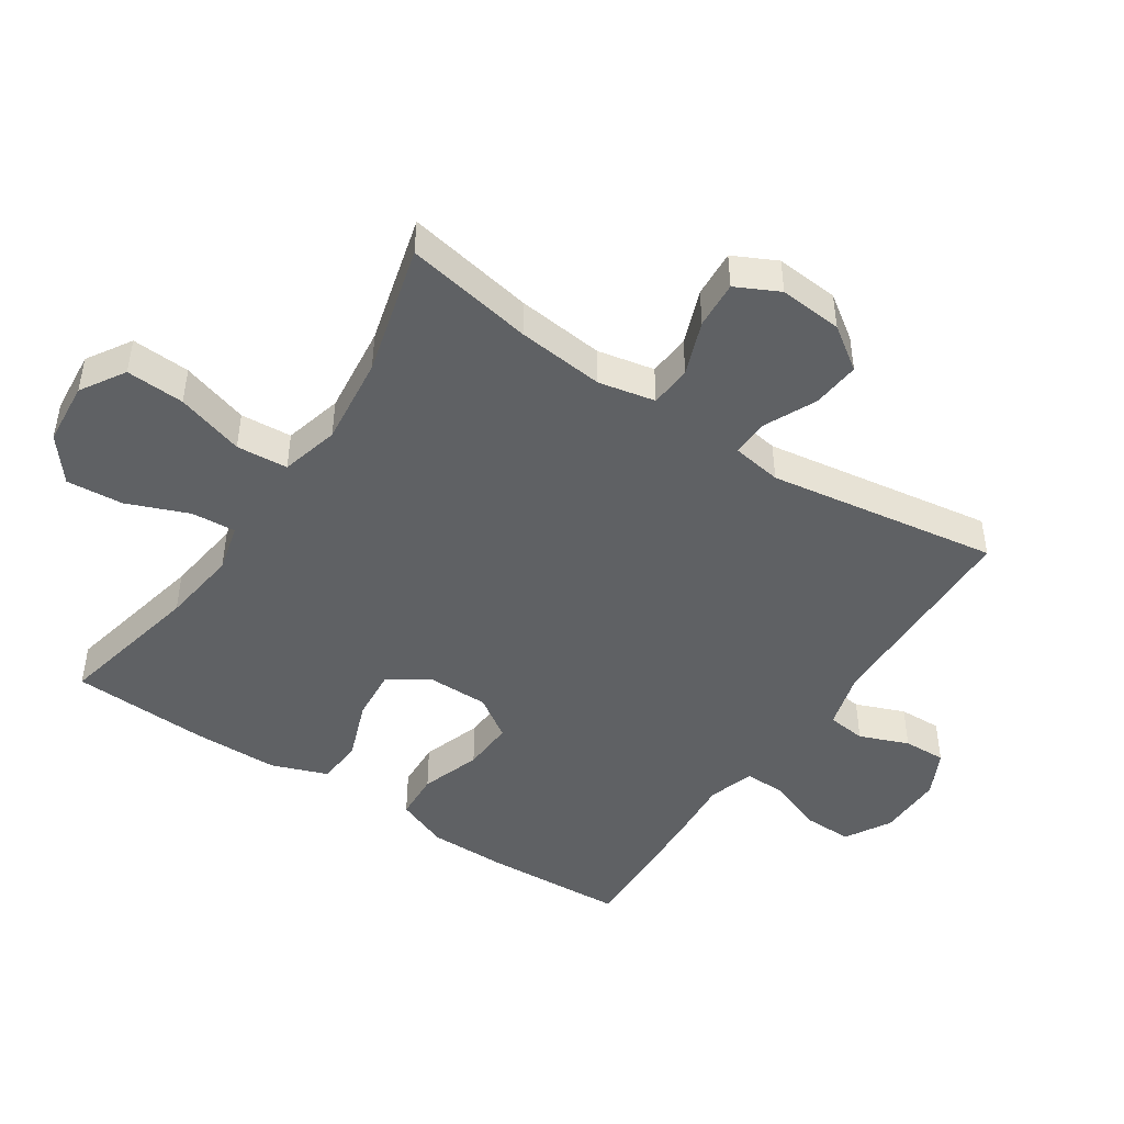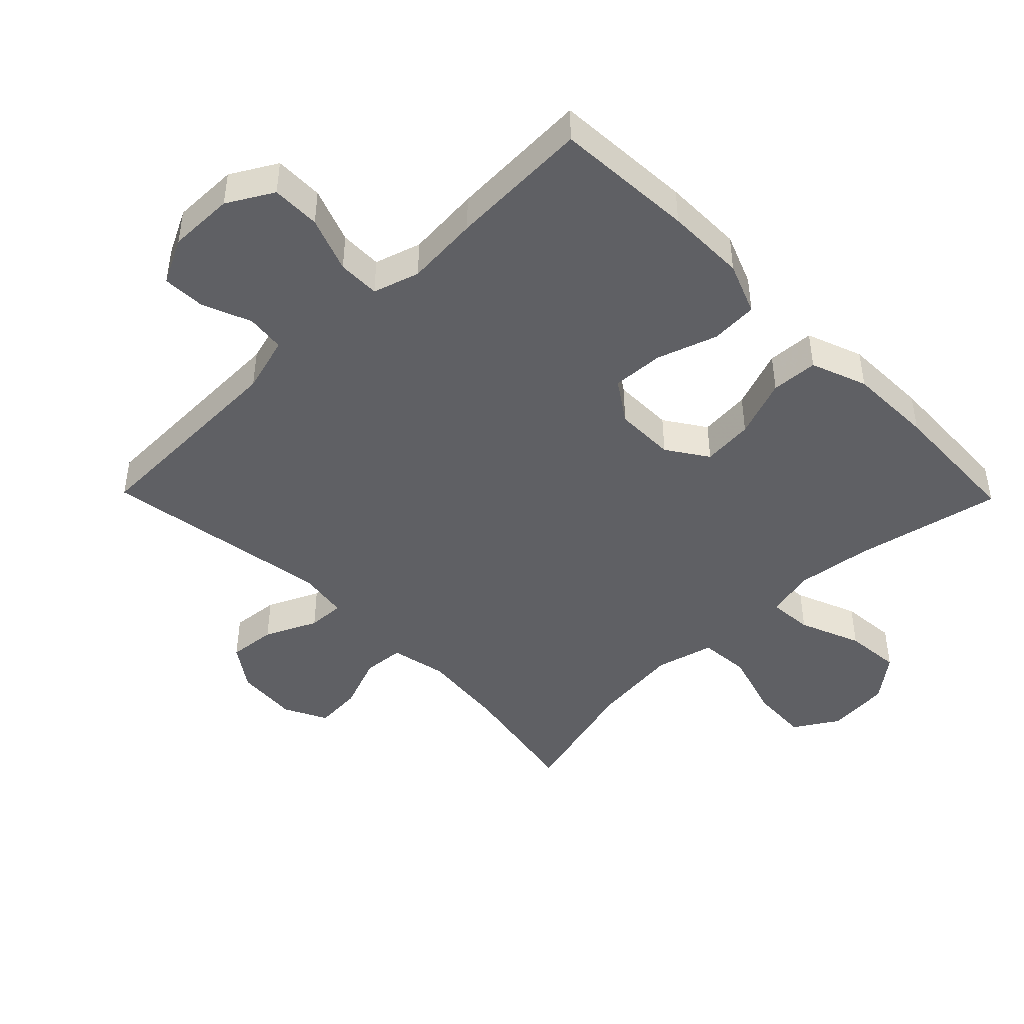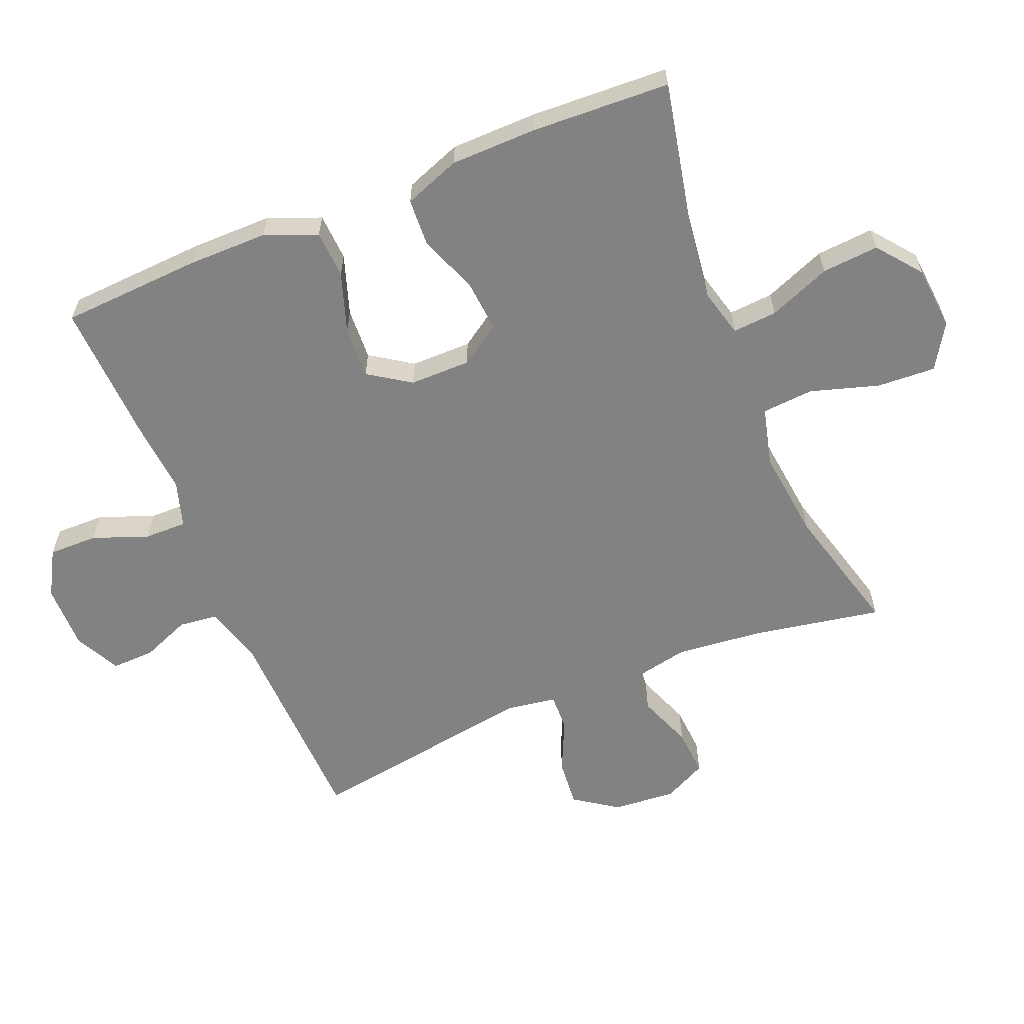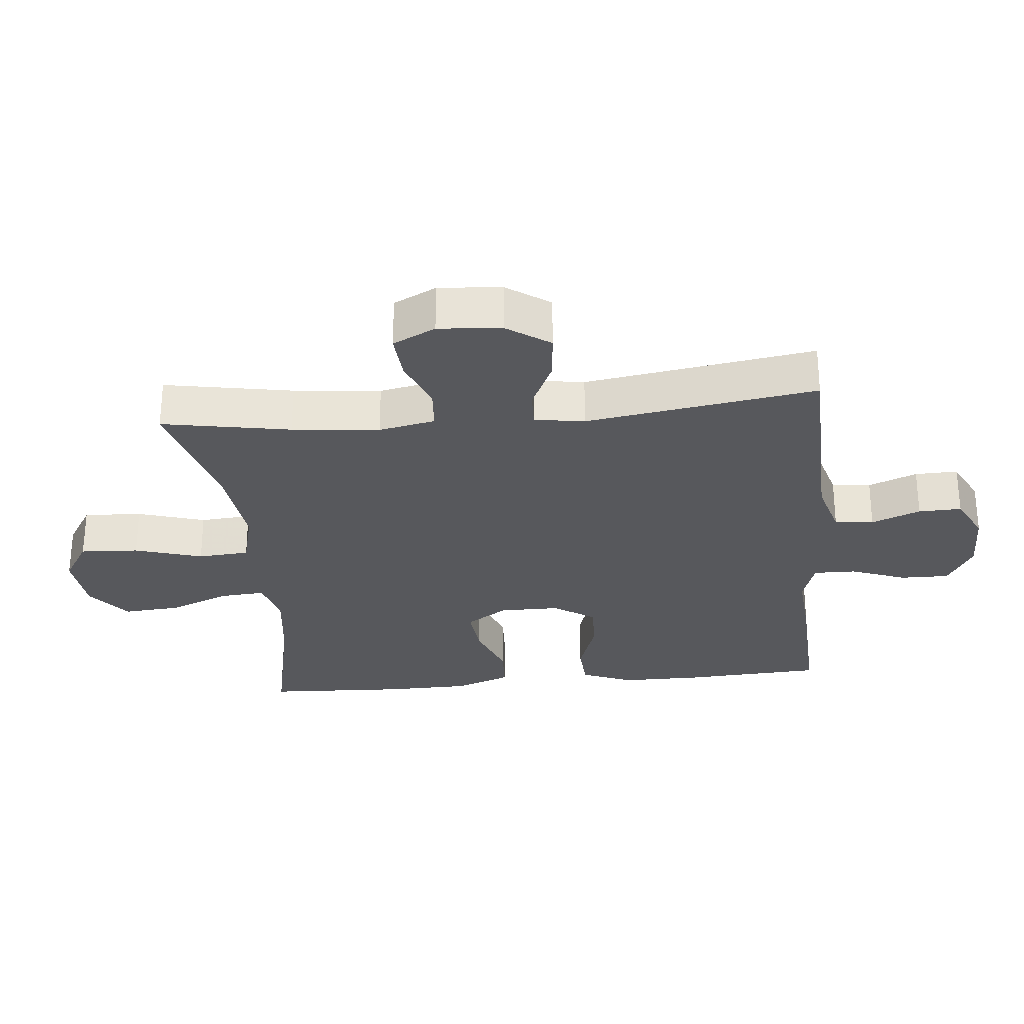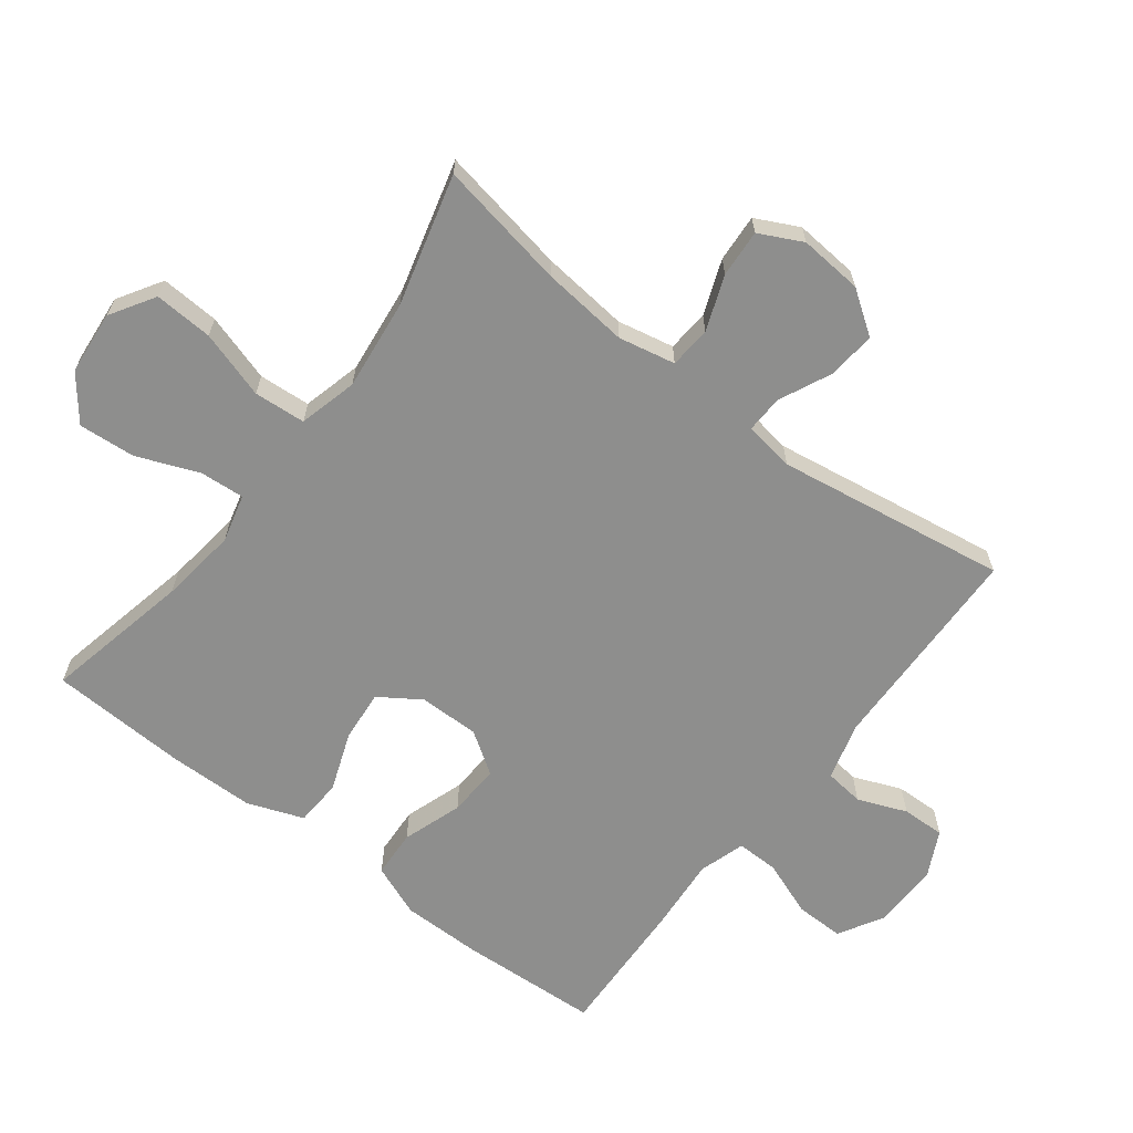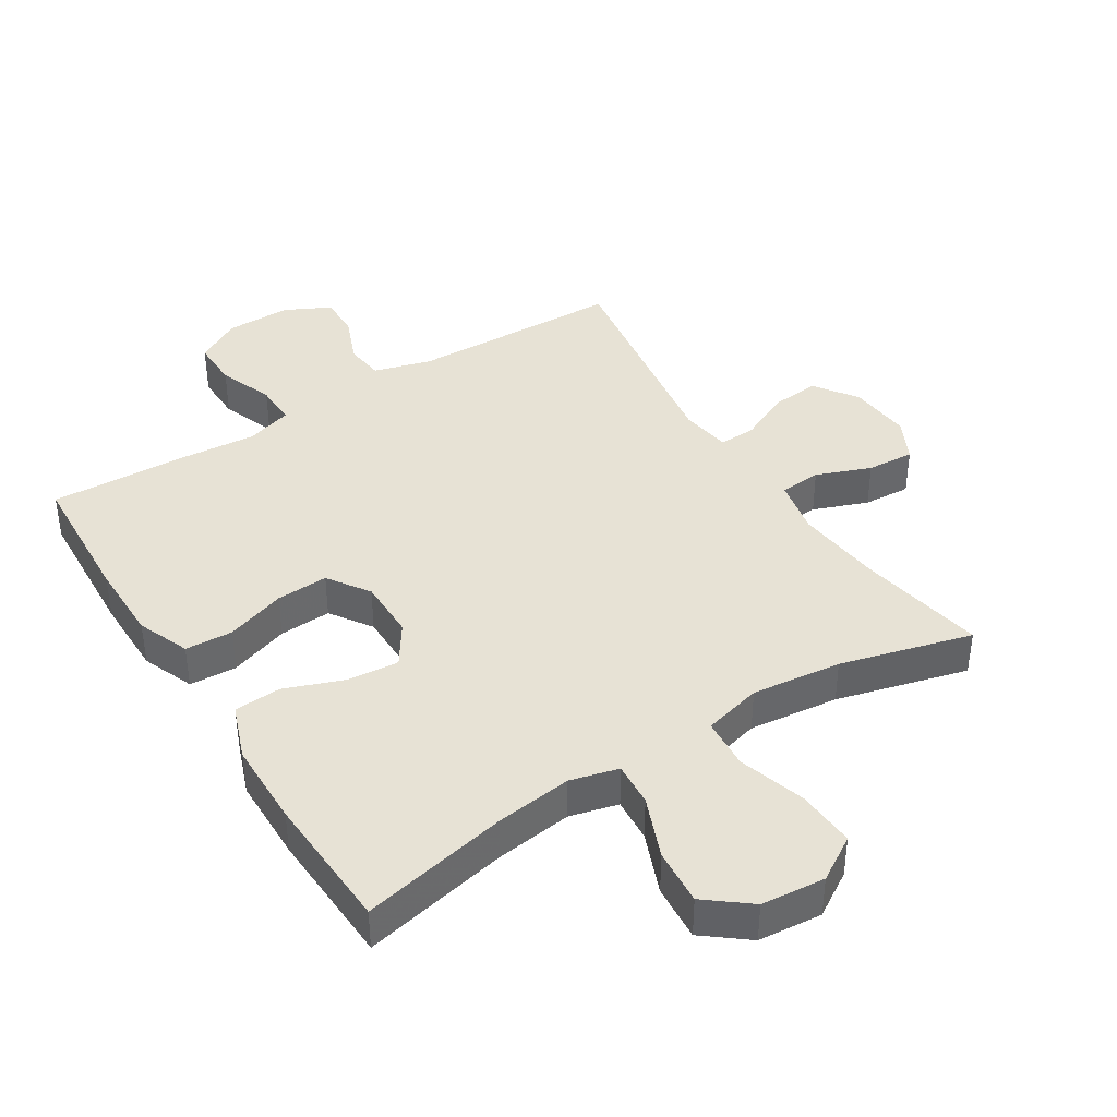
<metadata>
{"format":"obj","ext":"obj","renderer":"f3d","projection":"perspective","resolution":1024,"background":"white","views":[{"elev":-46.3,"azim":56.3,"up":"+Y"},{"elev":-45.0,"azim":-135.6,"up":"+Y"},{"elev":-60.7,"azim":-67.6,"up":"+Y"},{"elev":-28.6,"azim":95.6,"up":"+Y"},{"elev":-64.8,"azim":52.5,"up":"+Y"},{"elev":40.2,"azim":-32.2,"up":"+Y"}]}
</metadata>
<code>
v -0.5 0.07 -0.5
v -0.512 0.07 -0.285
v -0.512 0.07 -0.162
v -0.48 0.07 -0.082
v -0.407 0.07 -0.078
v -0.315 0.07 -0.109
v -0.235 0.07 -0.113
v -0.192 0.07 -0.049
v -0.192 0.07 0.044
v -0.234 0.07 0.107
v -0.313 0.07 0.1
v -0.404 0.07 0.066
v -0.476 0.07 0.07
v -0.508 0.07 0.156
v -0.51 0.07 0.288
v -0.5 0.07 0.5
v -0.274 0.07 0.452
v -0.156 0.07 0.437
v -0.082 0.07 0.456
v -0.087 0.07 0.524
v -0.125 0.07 0.619
v -0.132 0.07 0.706
v -0.065 0.07 0.759
v 0.033 0.07 0.768
v 0.101 0.07 0.726
v 0.096 0.07 0.636
v 0.064 0.07 0.532
v 0.07 0.07 0.453
v 0.16 0.07 0.43
v 0.298 0.07 0.446
v 0.5 0.07 0.5
v 0.464 0.07 0.303
v 0.45 0.07 0.169
v 0.468 0.07 0.082
v 0.532 0.07 0.077
v 0.616 0.07 0.109
v 0.689 0.07 0.114
v 0.722 0.07 0.048
v 0.714 0.07 -0.049
v 0.668 0.07 -0.115
v 0.594 0.07 -0.108
v 0.514 0.07 -0.071
v 0.457 0.07 -0.069
v 0.445 0.07 -0.146
v 0.5 0.07 -0.5
v 0.171 0.07 -0.509
v 0.083 0.07 -0.534
v 0.076 0.07 -0.594
v 0.106 0.07 -0.669
v 0.108 0.07 -0.735
v 0.038 0.07 -0.77
v -0.063 0.07 -0.769
v -0.133 0.07 -0.729
v -0.132 0.07 -0.654
v -0.1 0.07 -0.569
v -0.099 0.07 -0.504
v -0.17 0.07 -0.482
v -0.283 0.07 -0.491
v -0.5 0 -0.5
v -0.512 0 -0.285
v -0.512 0 -0.162
v -0.48 0 -0.082
v -0.407 0 -0.078
v -0.315 0 -0.109
v -0.235 0 -0.113
v -0.192 0 -0.049
v -0.192 0 0.044
v -0.234 0 0.107
v -0.313 0 0.1
v -0.404 0 0.066
v -0.476 0 0.07
v -0.508 0 0.156
v -0.51 0 0.288
v -0.5 0 0.5
v -0.274 0 0.452
v -0.156 0 0.437
v -0.082 0 0.456
v -0.087 0 0.524
v -0.125 0 0.619
v -0.132 0 0.706
v -0.065 0 0.759
v 0.033 0 0.768
v 0.101 0 0.726
v 0.096 0 0.636
v 0.064 0 0.532
v 0.07 0 0.453
v 0.16 0 0.43
v 0.298 0 0.446
v 0.5 0 0.5
v 0.464 0 0.303
v 0.45 0 0.169
v 0.468 0 0.082
v 0.532 0 0.077
v 0.616 0 0.109
v 0.689 0 0.114
v 0.722 0 0.048
v 0.714 0 -0.049
v 0.668 0 -0.115
v 0.594 0 -0.108
v 0.514 0 -0.071
v 0.457 0 -0.069
v 0.445 0 -0.146
v 0.5 0 -0.5
v 0.171 0 -0.509
v 0.083 0 -0.534
v 0.076 0 -0.594
v 0.106 0 -0.669
v 0.108 0 -0.735
v 0.038 0 -0.77
v -0.063 0 -0.769
v -0.133 0 -0.729
v -0.132 0 -0.654
v -0.1 0 -0.569
v -0.099 0 -0.504
v -0.17 0 -0.482
v -0.283 0 -0.491
f 4 5 6
f 3 4 6
f 2 3 6
f 1 2 6
f 58 1 6
f 57 58 6
f 56 57 6 7
f 53 54 55
f 52 53 55
f 51 52 55
f 50 51 55
f 49 50 55
f 48 49 55
f 47 48 55 56
f 56 7 8
f 47 56 8
f 46 47 8
f 46 8 9
f 45 46 9
f 44 45 9
f 40 41 42
f 39 40 42
f 38 39 42
f 37 38 42
f 36 37 42
f 35 36 42
f 34 35 42 43
f 44 9 10
f 43 44 10
f 34 43 10
f 33 34 10
f 30 31 32
f 33 10 11
f 32 33 11
f 30 32 11
f 29 30 11
f 25 26 27
f 24 25 27
f 23 24 27
f 22 23 27
f 21 22 27
f 20 21 27
f 19 20 27 28
f 13 14 15
f 12 13 15
f 11 12 15
f 29 11 15
f 28 29 15
f 19 28 15
f 18 19 15
f 15 16 17
f 15 17 18
f 64 63 62
f 64 62 61
f 64 61 60
f 64 60 59
f 64 59 116
f 64 116 115
f 65 64 115 114
f 113 112 111
f 113 111 110
f 113 110 109
f 113 109 108
f 113 108 107
f 113 107 106
f 114 113 106 105
f 66 65 114
f 66 114 105
f 66 105 104
f 67 66 104
f 67 104 103
f 67 103 102
f 100 99 98
f 100 98 97
f 100 97 96
f 100 96 95
f 100 95 94
f 100 94 93
f 101 100 93 92
f 68 67 102
f 68 102 101
f 68 101 92
f 68 92 91
f 90 89 88
f 69 68 91
f 69 91 90
f 69 90 88
f 69 88 87
f 85 84 83
f 85 83 82
f 85 82 81
f 85 81 80
f 85 80 79
f 85 79 78
f 86 85 78 77
f 73 72 71
f 73 71 70
f 73 70 69
f 73 69 87
f 73 87 86
f 73 86 77
f 73 77 76
f 75 74 73
f 76 75 73
f 1 59 60 2
f 2 60 61 3
f 3 61 62 4
f 4 62 63 5
f 5 63 64 6
f 6 64 65 7
f 7 65 66 8
f 8 66 67 9
f 9 67 68 10
f 10 68 69 11
f 11 69 70 12
f 12 70 71 13
f 13 71 72 14
f 14 72 73 15
f 15 73 74 16
f 16 74 75 17
f 17 75 76 18
f 18 76 77 19
f 19 77 78 20
f 20 78 79 21
f 21 79 80 22
f 22 80 81 23
f 23 81 82 24
f 24 82 83 25
f 25 83 84 26
f 26 84 85 27
f 27 85 86 28
f 28 86 87 29
f 29 87 88 30
f 30 88 89 31
f 31 89 90 32
f 32 90 91 33
f 33 91 92 34
f 34 92 93 35
f 35 93 94 36
f 36 94 95 37
f 37 95 96 38
f 38 96 97 39
f 39 97 98 40
f 40 98 99 41
f 41 99 100 42
f 42 100 101 43
f 43 101 102 44
f 44 102 103 45
f 45 103 104 46
f 46 104 105 47
f 47 105 106 48
f 48 106 107 49
f 49 107 108 50
f 50 108 109 51
f 51 109 110 52
f 52 110 111 53
f 53 111 112 54
f 54 112 113 55
f 55 113 114 56
f 56 114 115 57
f 57 115 116 58
f 58 116 59 1

</code>
